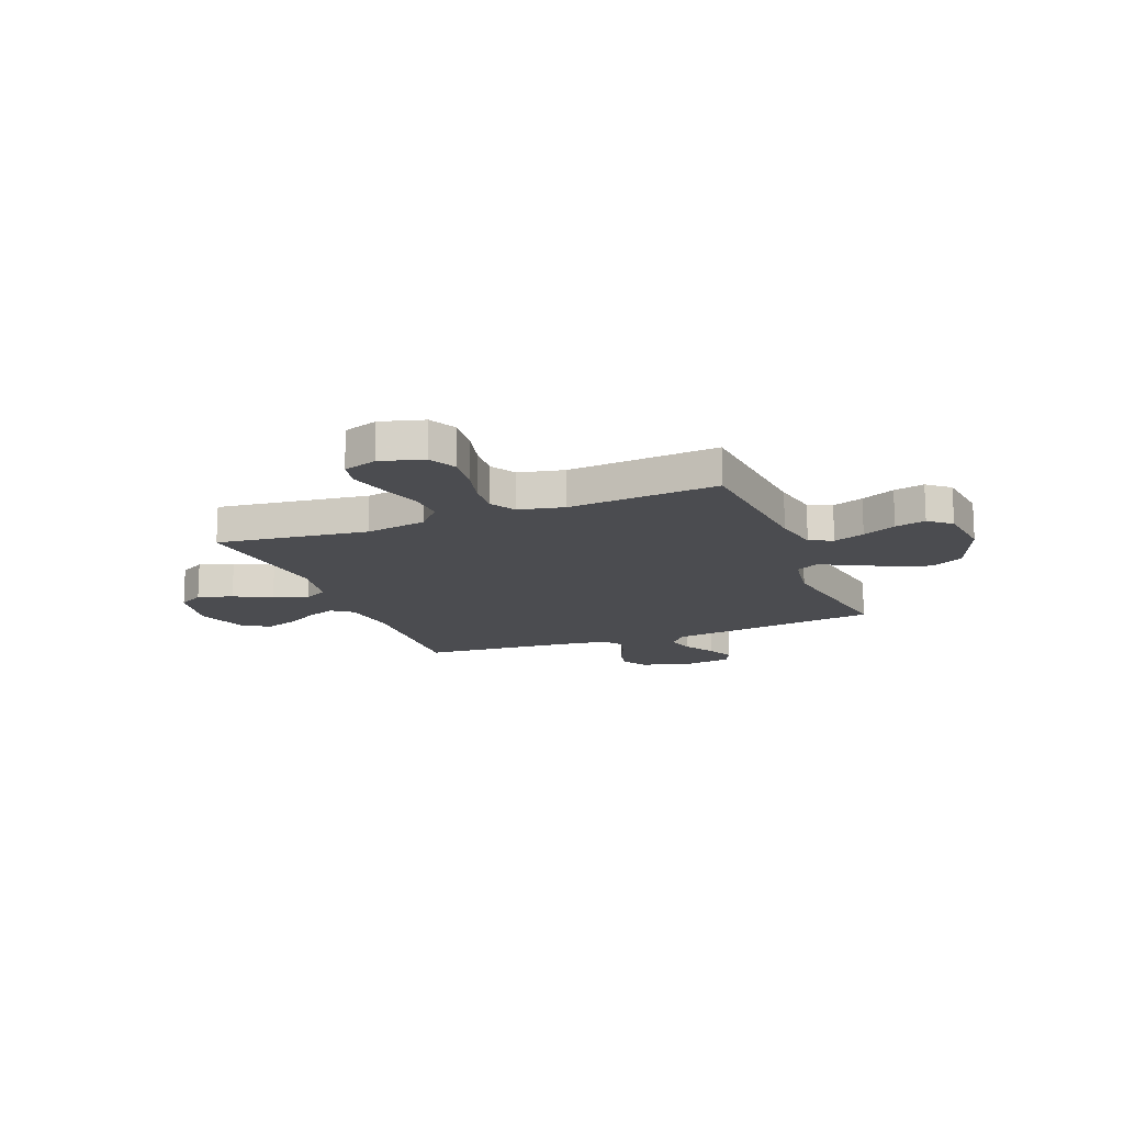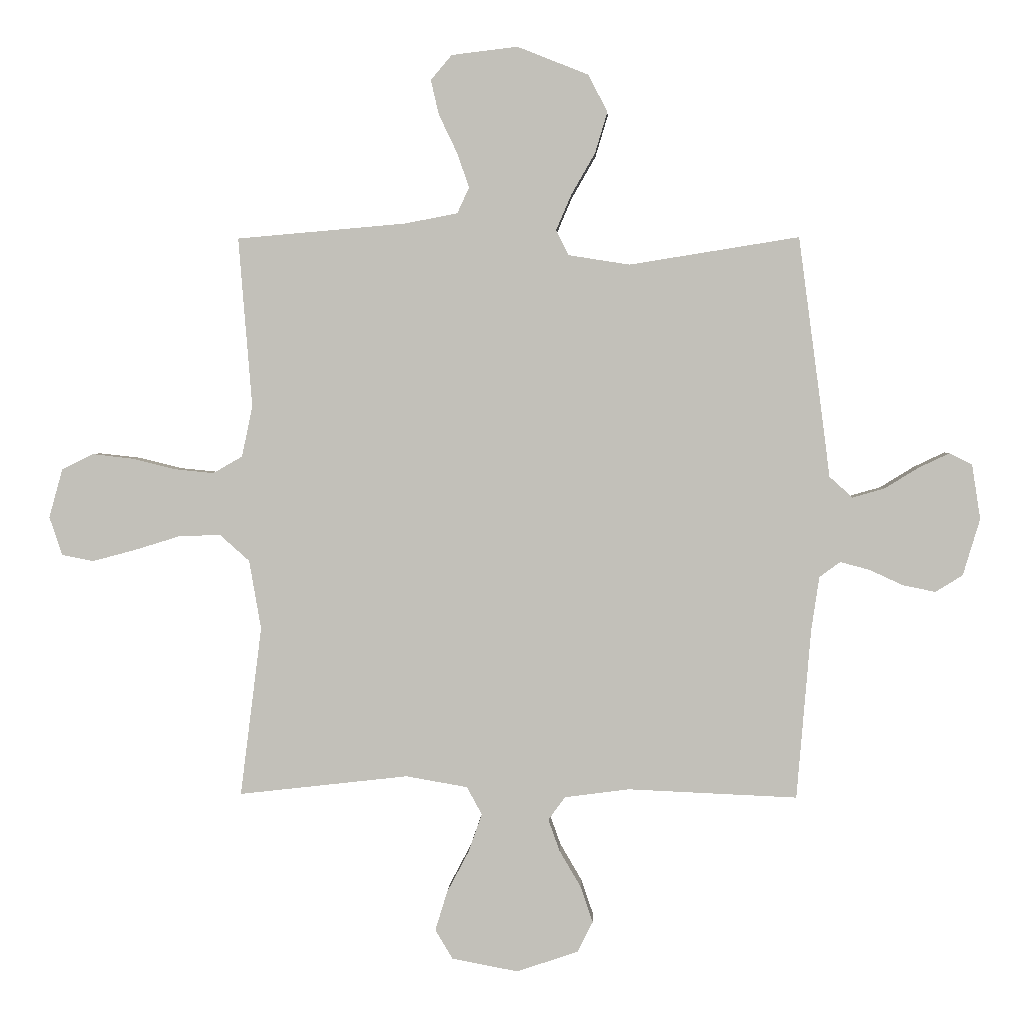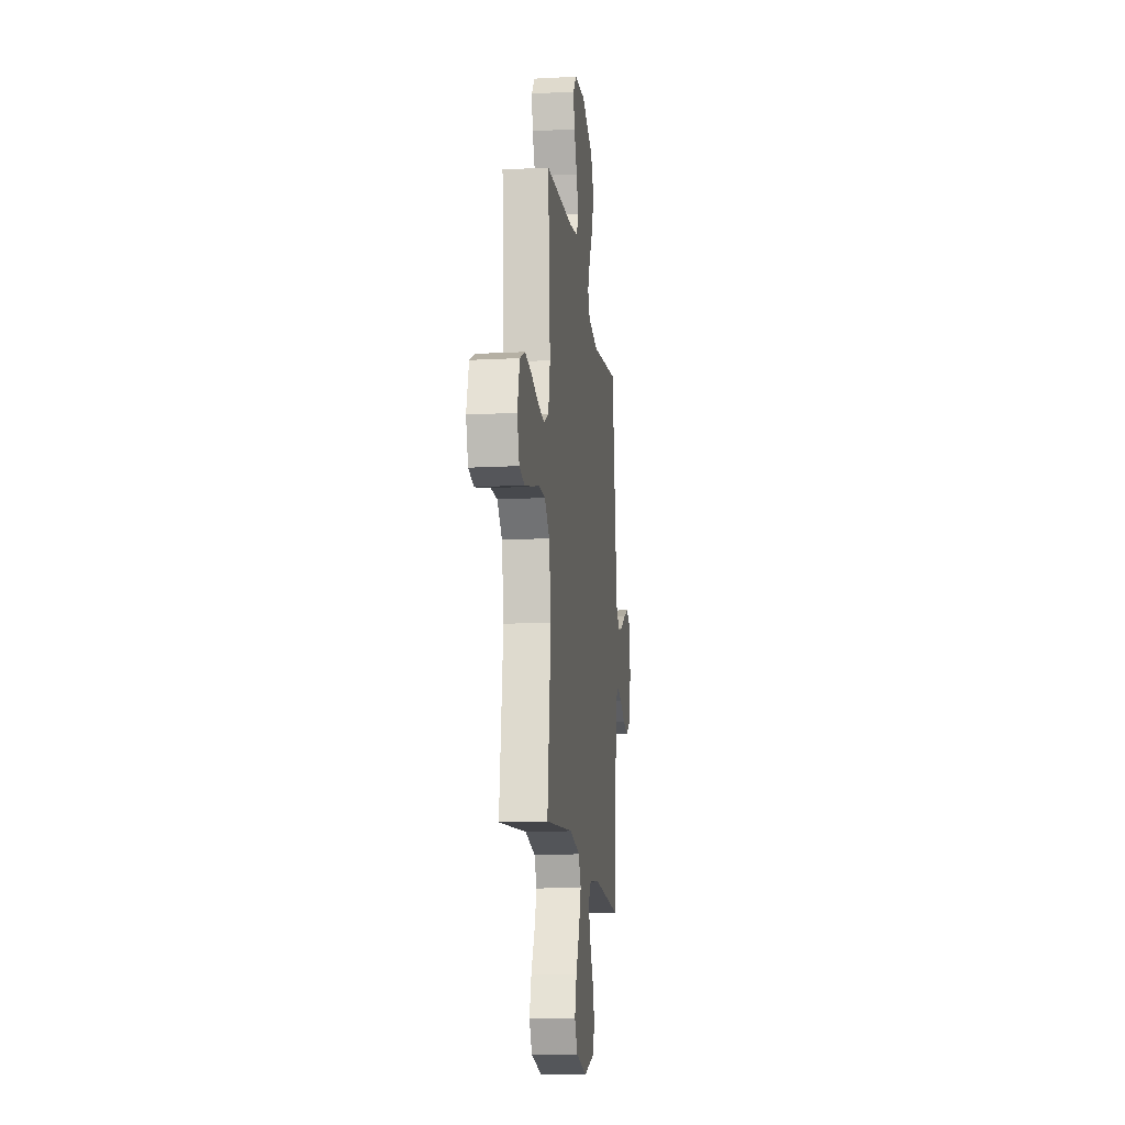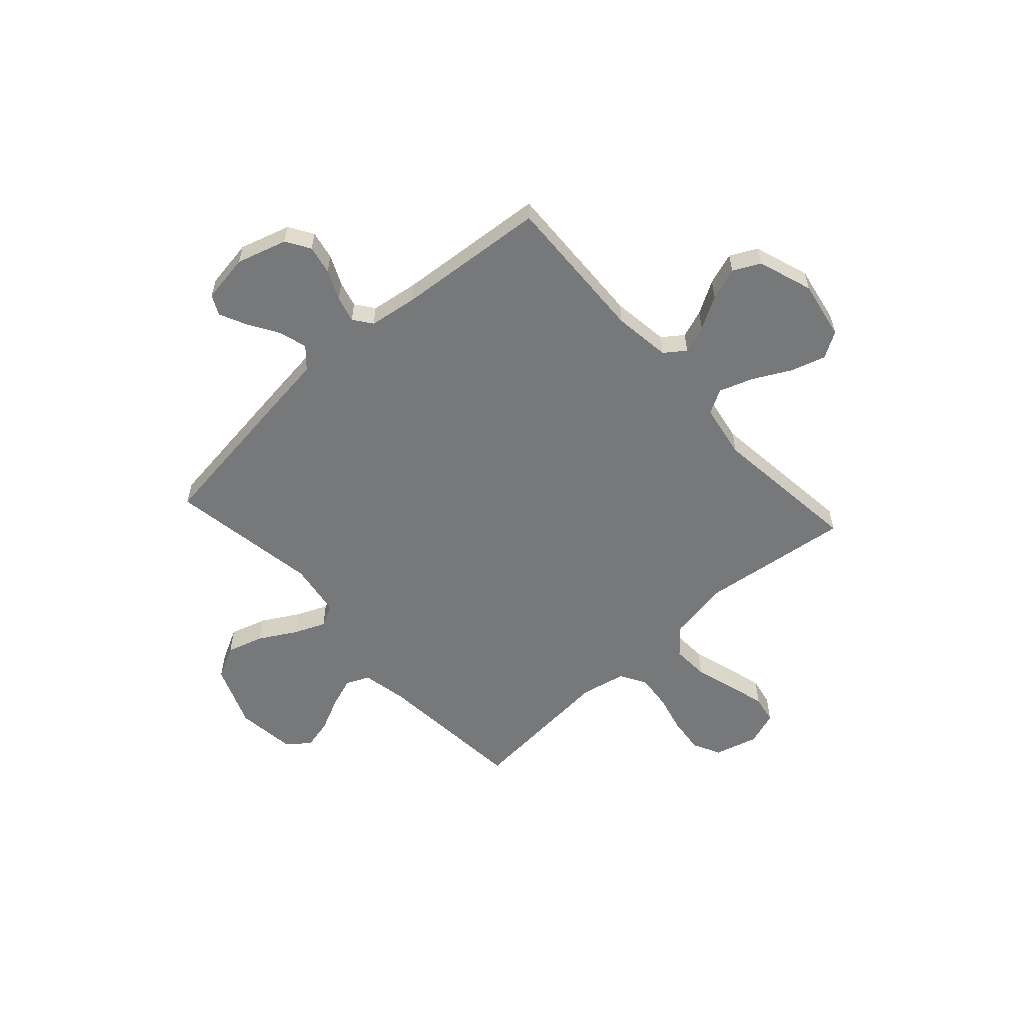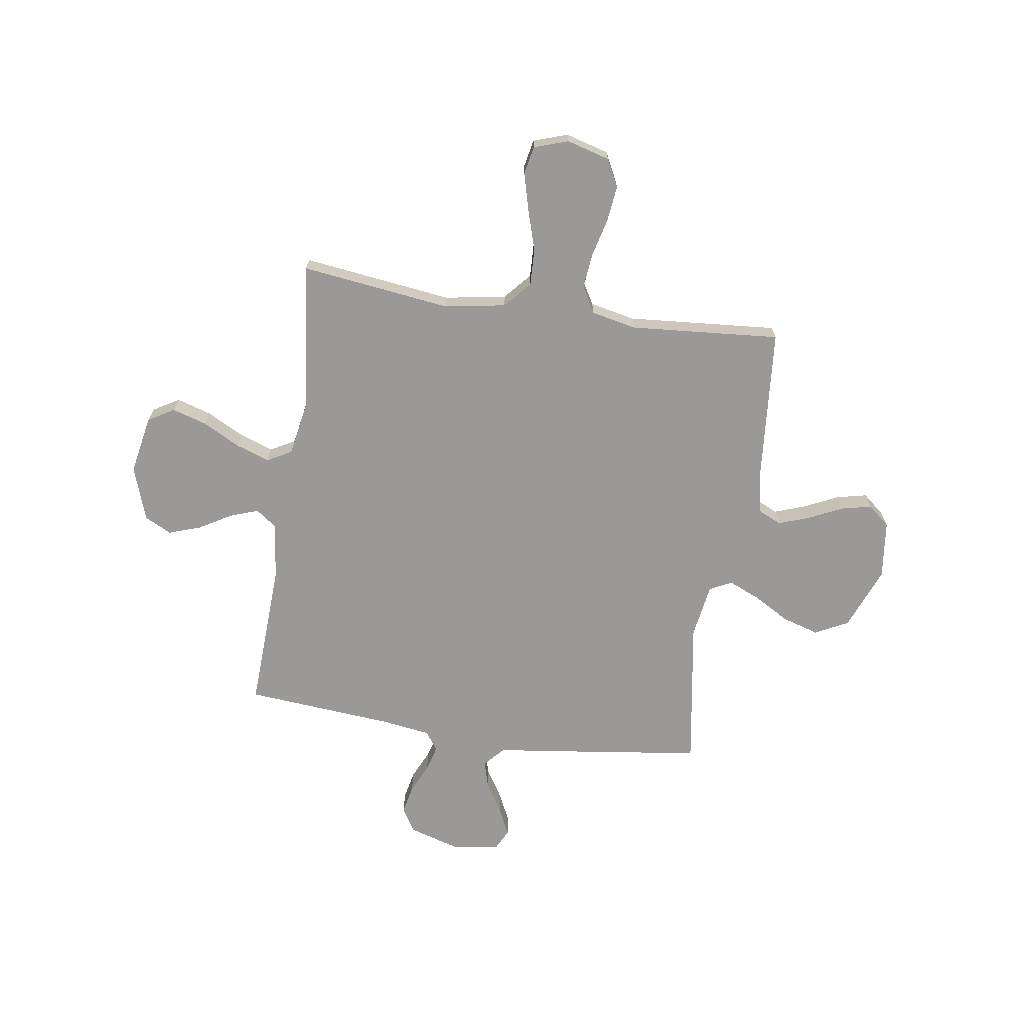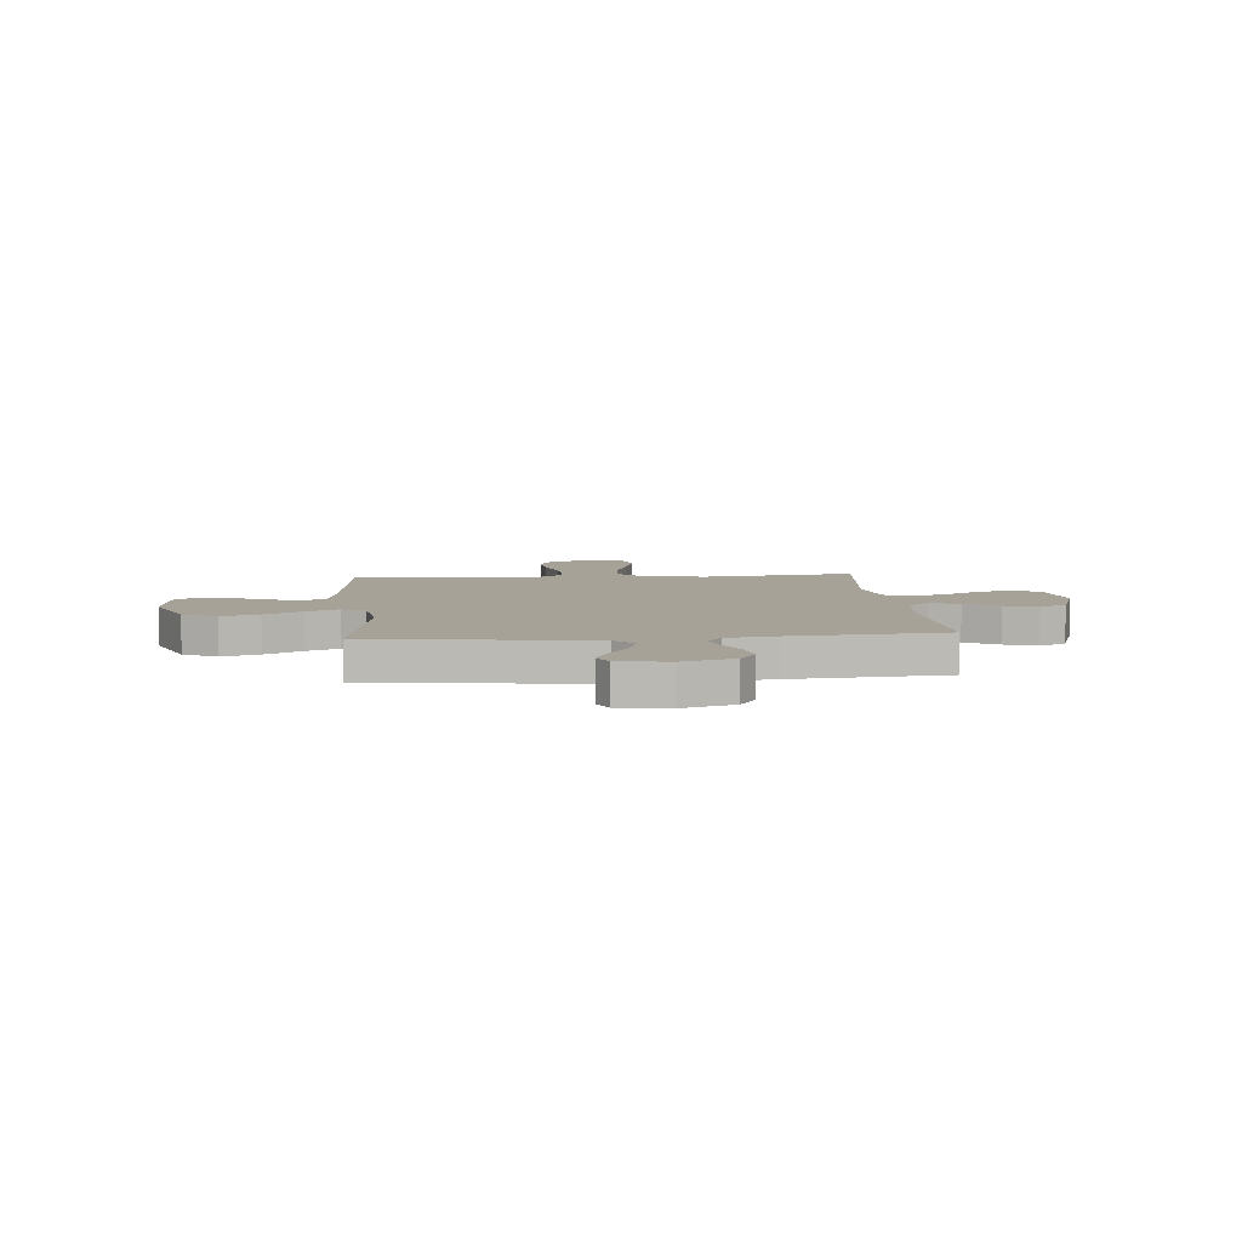
<metadata>
{"format":"obj","ext":"obj","renderer":"f3d","projection":"perspective","resolution":1024,"background":"white","views":[{"elev":-15.2,"azim":-68.6,"up":"+Y"},{"elev":2.6,"azim":2.4,"up":"+Z"},{"elev":-14.7,"azim":-83.4,"up":"+Z"},{"elev":-57.4,"azim":132.2,"up":"+Y"},{"elev":-68.9,"azim":-98.6,"up":"+Y"},{"elev":6.6,"azim":85.0,"up":"+Y"}]}
</metadata>
<code>
v 0.5 0.07 0.5
v 0.54 0.07 0.2
v 0.556 0.07 0.075
v 0.597 0.07 0.038
v 0.653 0.07 0.054
v 0.713 0.07 0.091
v 0.768 0.07 0.117
v 0.808 0.07 0.097
v 0.823 0.07 0
v 0.793 0.07 -0.1
v 0.745 0.07 -0.13
v 0.687 0.07 -0.118
v 0.628 0.07 -0.091
v 0.576 0.07 -0.077
v 0.539 0.07 -0.104
v 0.525 0.07 -0.2
v 0.5 0.07 -0.5
v 0.2 0.07 -0.487
v 0.086 0.07 -0.502
v 0.056 0.07 -0.543
v 0.076 0.07 -0.599
v 0.114 0.07 -0.664
v 0.136 0.07 -0.728
v 0.109 0.07 -0.782
v 0 0.07 -0.819
v -0.117 0.07 -0.797
v -0.148 0.07 -0.745
v -0.127 0.07 -0.676
v -0.088 0.07 -0.602
v -0.064 0.07 -0.534
v -0.091 0.07 -0.485
v -0.2 0.07 -0.466
v -0.5 0.07 -0.5
v -0.462 0.07 -0.2
v -0.483 0.07 -0.078
v -0.536 0.07 -0.031
v -0.61 0.07 -0.034
v -0.691 0.07 -0.059
v -0.766 0.07 -0.079
v -0.822 0.07 -0.068
v -0.845 0.07 0
v -0.821 0.07 0.086
v -0.766 0.07 0.114
v -0.694 0.07 0.106
v -0.617 0.07 0.087
v -0.547 0.07 0.08
v -0.495 0.07 0.11
v -0.476 0.07 0.2
v -0.5 0.07 0.5
v -0.2 0.07 0.526
v -0.107 0.07 0.544
v -0.086 0.07 0.59
v -0.108 0.07 0.652
v -0.14 0.07 0.719
v -0.154 0.07 0.78
v -0.117 0.07 0.824
v 0 0.07 0.838
v 0.126 0.07 0.788
v 0.16 0.07 0.722
v 0.138 0.07 0.649
v 0.096 0.07 0.576
v 0.069 0.07 0.513
v 0.091 0.07 0.469
v 0.2 0.07 0.452
v 0.5 0 0.5
v 0.54 0 0.2
v 0.556 0 0.075
v 0.597 0 0.038
v 0.653 0 0.054
v 0.713 0 0.091
v 0.768 0 0.117
v 0.808 0 0.097
v 0.823 0 0
v 0.793 0 -0.1
v 0.745 0 -0.13
v 0.687 0 -0.118
v 0.628 0 -0.091
v 0.576 0 -0.077
v 0.539 0 -0.104
v 0.525 0 -0.2
v 0.5 0 -0.5
v 0.2 0 -0.487
v 0.086 0 -0.502
v 0.056 0 -0.543
v 0.076 0 -0.599
v 0.114 0 -0.664
v 0.136 0 -0.728
v 0.109 0 -0.782
v 0 0 -0.819
v -0.117 0 -0.797
v -0.148 0 -0.745
v -0.127 0 -0.676
v -0.088 0 -0.602
v -0.064 0 -0.534
v -0.091 0 -0.485
v -0.2 0 -0.466
v -0.5 0 -0.5
v -0.462 0 -0.2
v -0.483 0 -0.078
v -0.536 0 -0.031
v -0.61 0 -0.034
v -0.691 0 -0.059
v -0.766 0 -0.079
v -0.822 0 -0.068
v -0.845 0 0
v -0.821 0 0.086
v -0.766 0 0.114
v -0.694 0 0.106
v -0.617 0 0.087
v -0.547 0 0.08
v -0.495 0 0.11
v -0.476 0 0.2
v -0.5 0 0.5
v -0.2 0 0.526
v -0.107 0 0.544
v -0.086 0 0.59
v -0.108 0 0.652
v -0.14 0 0.719
v -0.154 0 0.78
v -0.117 0 0.824
v 0 0 0.838
v 0.126 0 0.788
v 0.16 0 0.722
v 0.138 0 0.649
v 0.096 0 0.576
v 0.069 0 0.513
v 0.091 0 0.469
v 0.2 0 0.452
f 58 59 60 61
f 58 61 62
f 57 58 62
f 56 57 62
f 53 54 55 56
f 52 53 56 62
f 51 52 62 63
f 48 49 50
f 47 48 50 51
f 42 43 44 45
f 42 45 46
f 41 42 46
f 40 41 46
f 37 38 39 40
f 37 40 46
f 36 37 46 47
f 32 33 34
f 31 32 34 35
f 26 27 28 29
f 26 29 30
f 25 26 30
f 24 25 30
f 21 22 23 24
f 20 21 24 30
f 19 20 30 31
f 16 17 18
f 15 16 18 19
f 10 11 12 13
f 10 13 14
f 9 10 14
f 8 9 14
f 5 6 7 8
f 4 5 8 14
f 3 4 14 15
f 64 1 2 3
f 63 64 3 15
f 35 36 47 51
f 31 35 51 63
f 15 19 31 63
f 125 124 123 122
f 126 125 122
f 126 122 121
f 126 121 120
f 120 119 118 117
f 126 120 117 116
f 127 126 116 115
f 114 113 112
f 115 114 112 111
f 109 108 107 106
f 110 109 106
f 110 106 105
f 110 105 104
f 104 103 102 101
f 110 104 101
f 111 110 101 100
f 98 97 96
f 99 98 96 95
f 93 92 91 90
f 94 93 90
f 94 90 89
f 94 89 88
f 88 87 86 85
f 94 88 85 84
f 95 94 84 83
f 82 81 80
f 83 82 80 79
f 77 76 75 74
f 78 77 74
f 78 74 73
f 78 73 72
f 72 71 70 69
f 78 72 69 68
f 79 78 68 67
f 67 66 65 128
f 79 67 128 127
f 115 111 100 99
f 127 115 99 95
f 127 95 83 79
f 1 65 66 2
f 2 66 67 3
f 3 67 68 4
f 4 68 69 5
f 5 69 70 6
f 6 70 71 7
f 7 71 72 8
f 8 72 73 9
f 9 73 74 10
f 10 74 75 11
f 11 75 76 12
f 12 76 77 13
f 13 77 78 14
f 14 78 79 15
f 15 79 80 16
f 16 80 81 17
f 17 81 82 18
f 18 82 83 19
f 19 83 84 20
f 20 84 85 21
f 21 85 86 22
f 22 86 87 23
f 23 87 88 24
f 24 88 89 25
f 25 89 90 26
f 26 90 91 27
f 27 91 92 28
f 28 92 93 29
f 29 93 94 30
f 30 94 95 31
f 31 95 96 32
f 32 96 97 33
f 33 97 98 34
f 34 98 99 35
f 35 99 100 36
f 36 100 101 37
f 37 101 102 38
f 38 102 103 39
f 39 103 104 40
f 40 104 105 41
f 41 105 106 42
f 42 106 107 43
f 43 107 108 44
f 44 108 109 45
f 45 109 110 46
f 46 110 111 47
f 47 111 112 48
f 48 112 113 49
f 49 113 114 50
f 50 114 115 51
f 51 115 116 52
f 52 116 117 53
f 53 117 118 54
f 54 118 119 55
f 55 119 120 56
f 56 120 121 57
f 57 121 122 58
f 58 122 123 59
f 59 123 124 60
f 60 124 125 61
f 61 125 126 62
f 62 126 127 63
f 63 127 128 64
f 64 128 65 1

</code>
